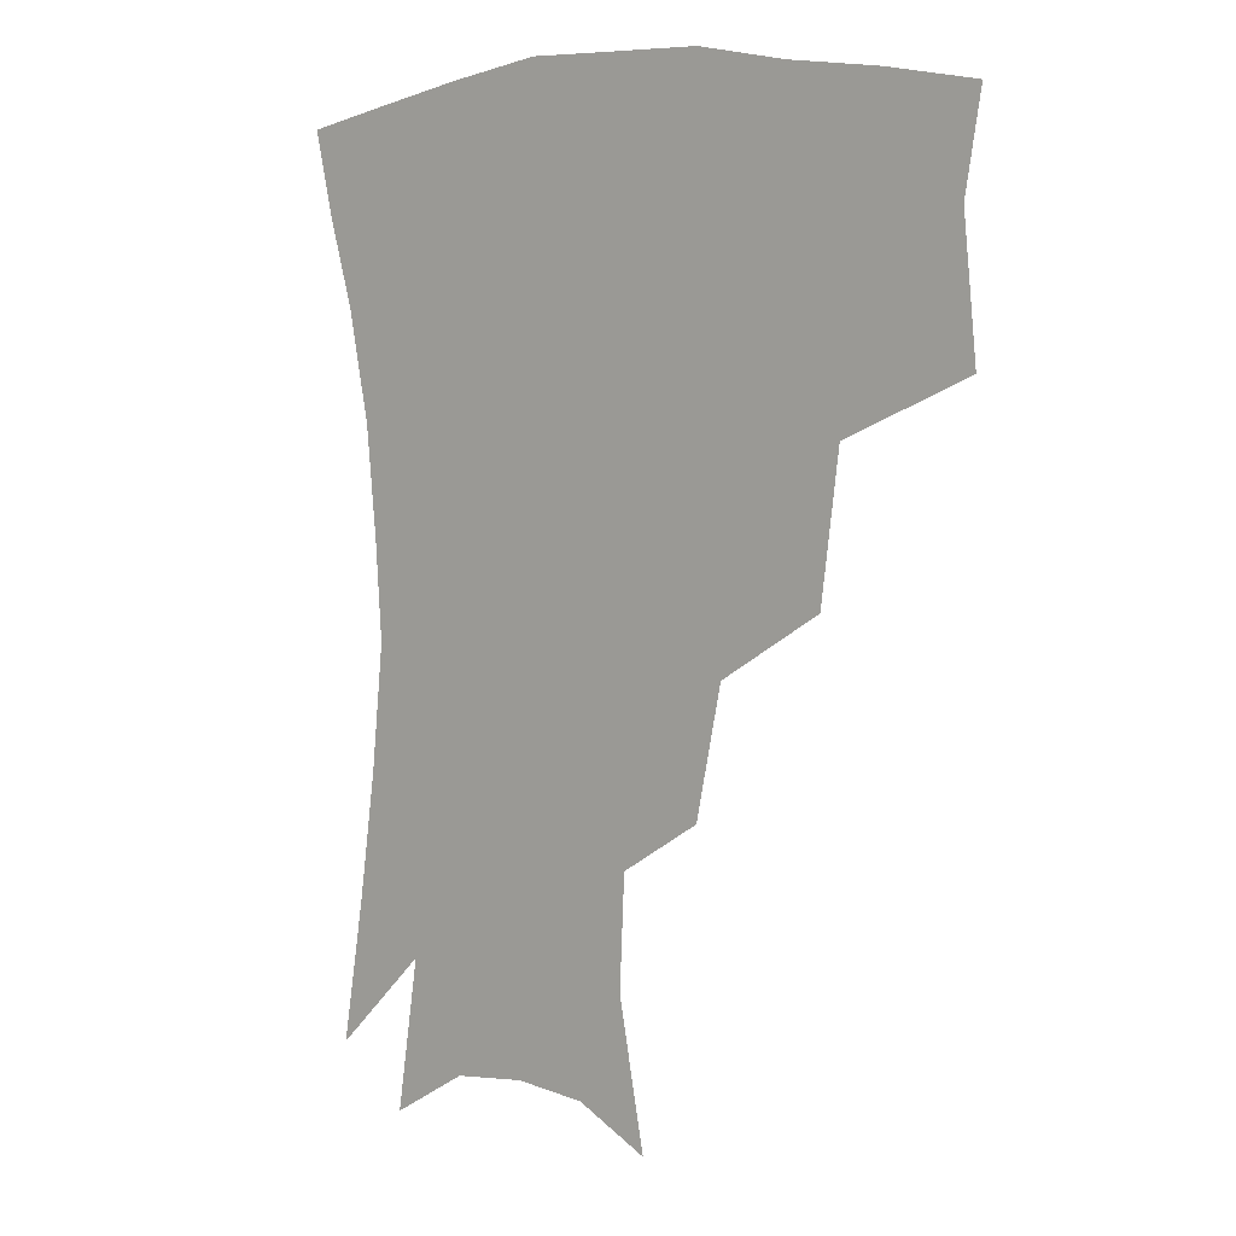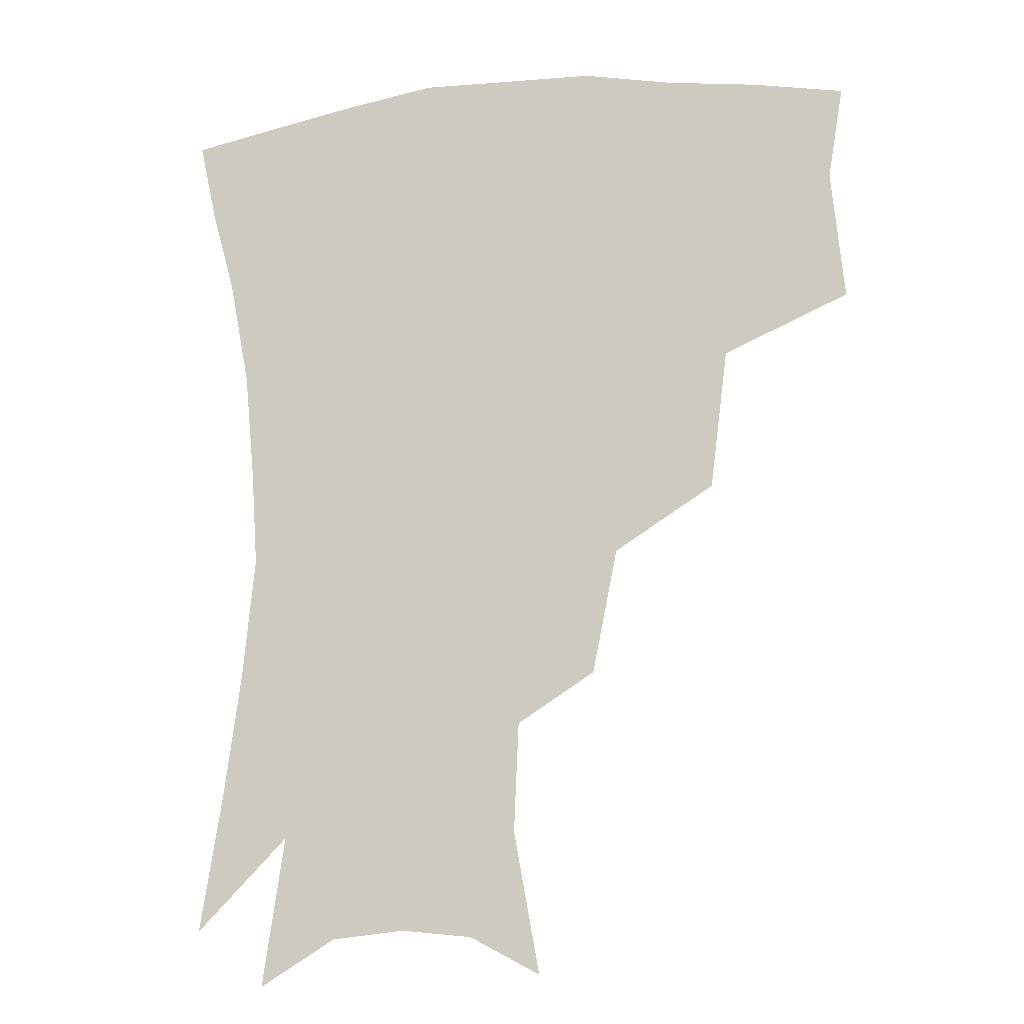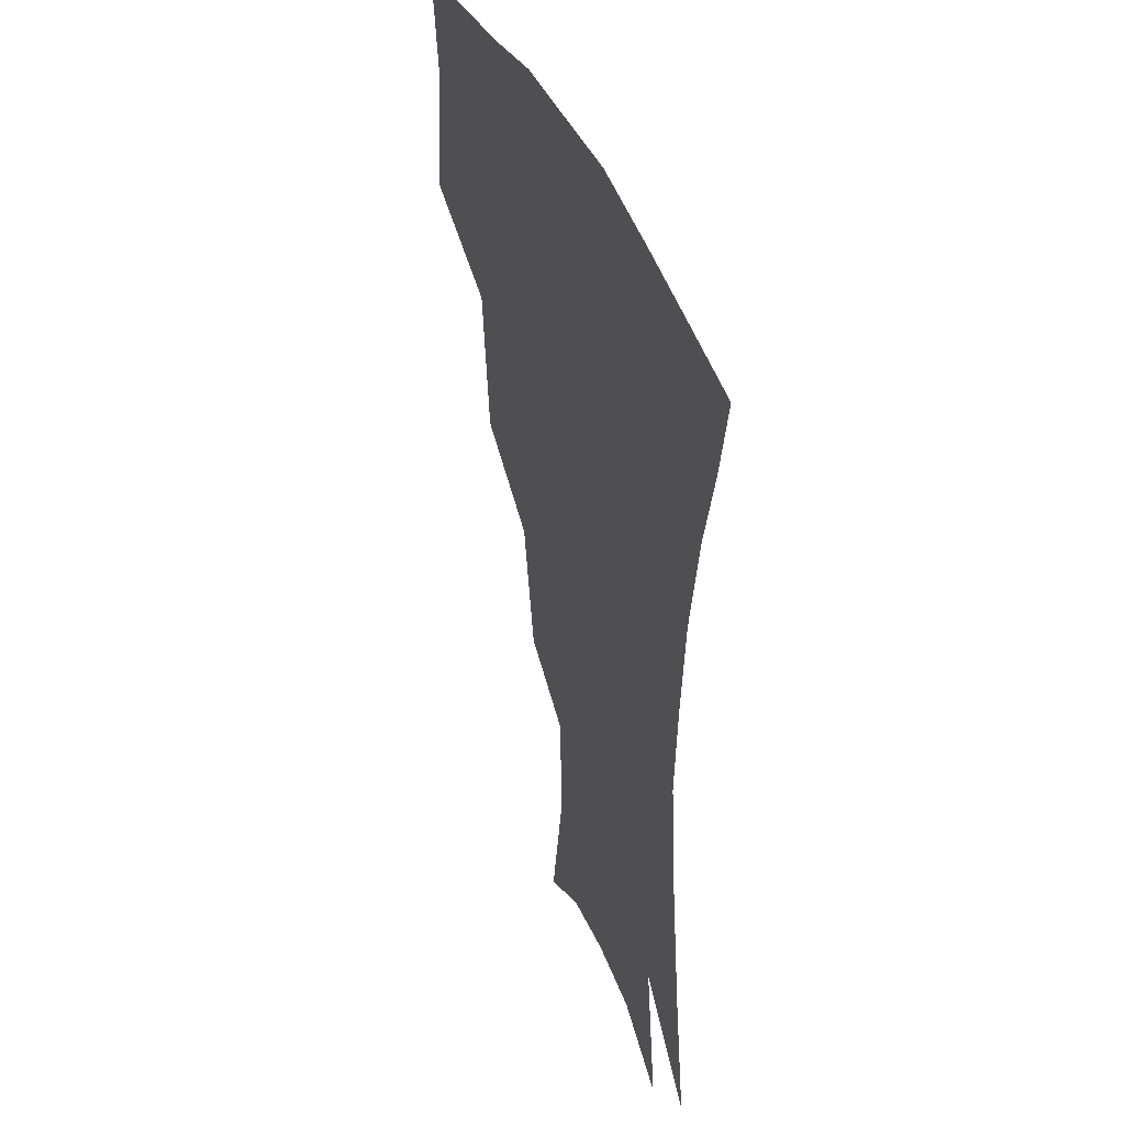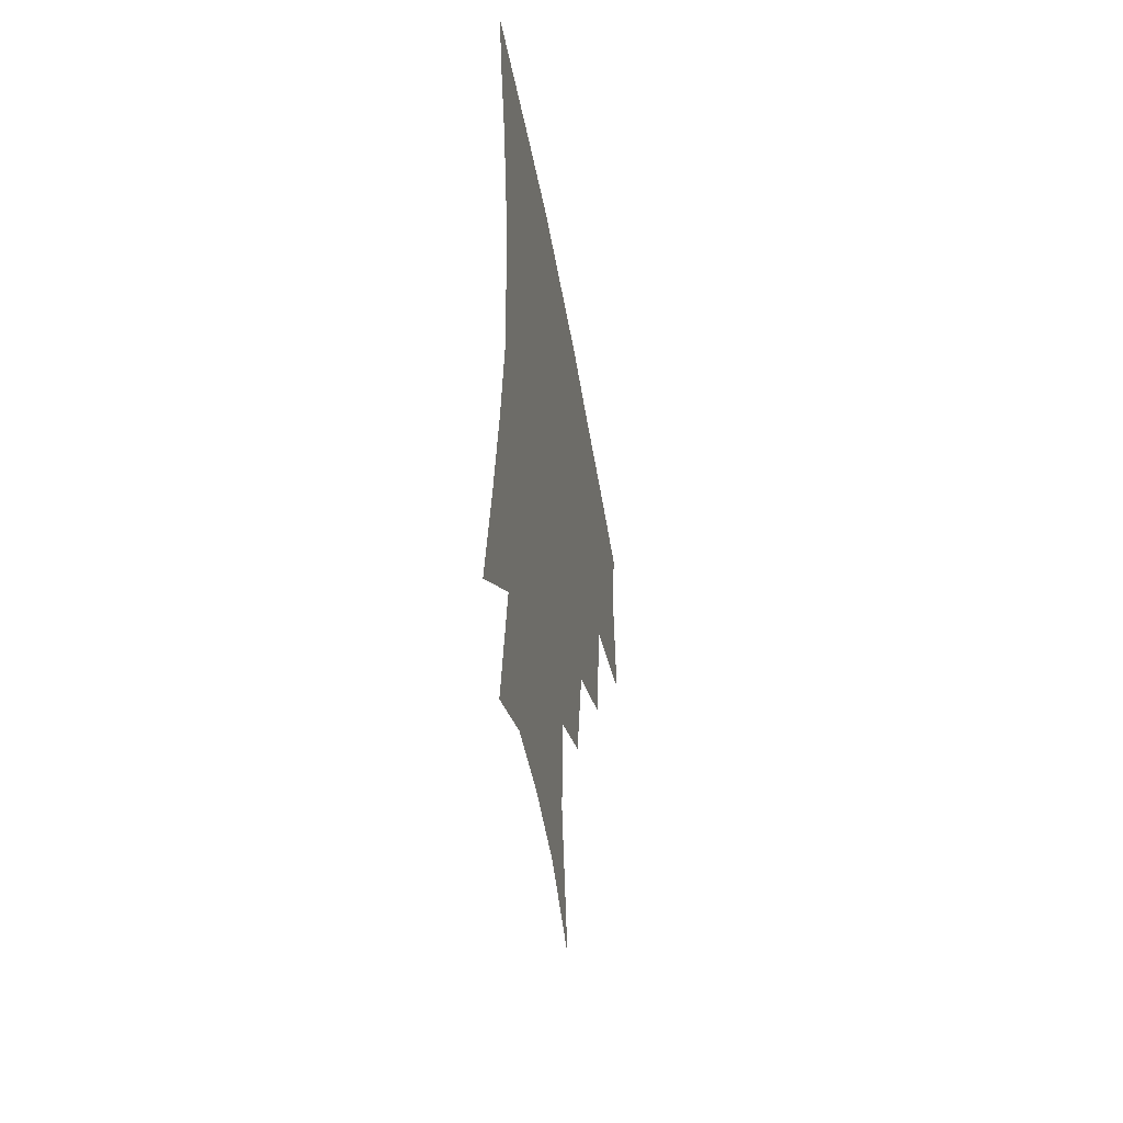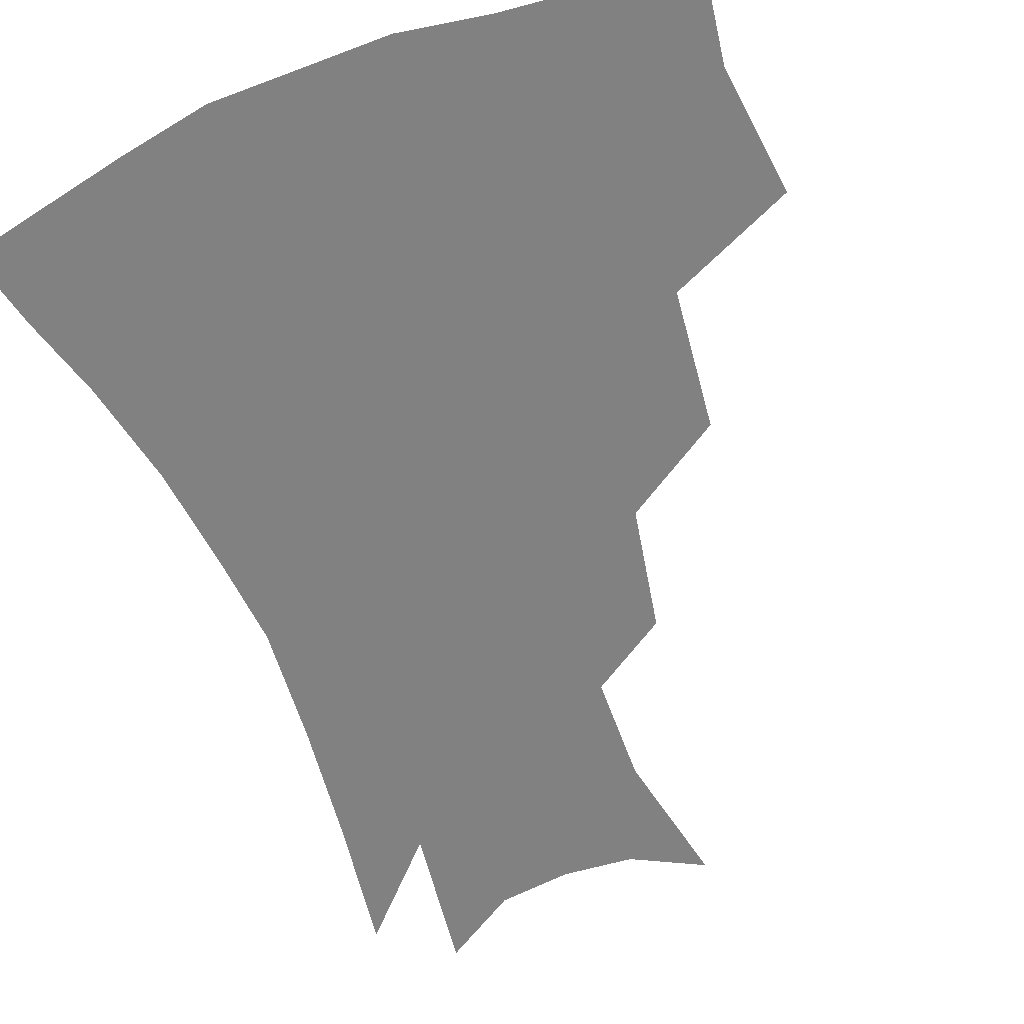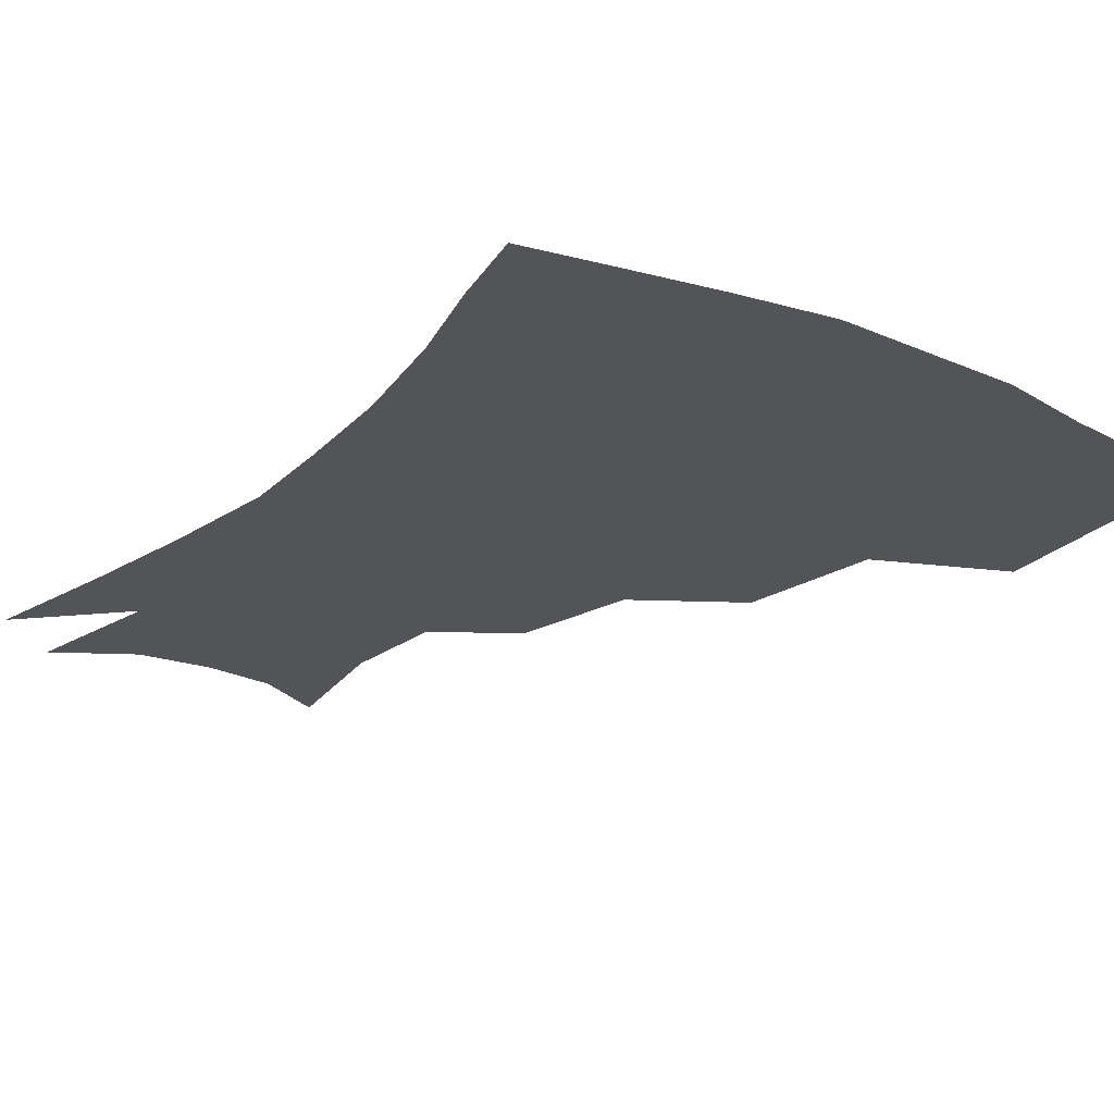
<metadata>
{"format":"obj","ext":"obj","renderer":"f3d","projection":"perspective","resolution":1024,"background":"white","views":[{"elev":5.9,"azim":-141.9,"up":"+Y"},{"elev":-12.9,"azim":-167.6,"up":"+Y"},{"elev":40.1,"azim":69.7,"up":"+Y"},{"elev":-51.4,"azim":100.0,"up":"+Y"},{"elev":-60.4,"azim":-157.9,"up":"+Z"},{"elev":-22.8,"azim":144.1,"up":"+Z"}]}
</metadata>
<code>
v 457.8 342 0
v 461.9 383.8 0
v 457 413.5 0
v 503.3 279.8 0
v 497.7 324.4 0
v 495.4 361 0
v 491.1 389.3 0
v 486.1 418.5 0
v 543 219.8 0
v 535.1 259.6 0
v 527.8 298.2 0
v 525.3 337.4 0
v 522.6 365.8 0
v 519.1 393.1 0
v 515.2 422 0
v 561.2 123.9 0
v 569.3 169 0
v 567.8 203.8 0
v 561.3 242.7 0
v 555.7 275.9 0
v 552.7 312.5 0
v 550.5 341.3 0
v 549.6 369.4 0
v 547.3 395.8 0
v 543.6 427.2 0
v 583.6 135.7 0
v 587.5 177.5 0
v 584.4 213.2 0
v 579.9 250.7 0
v 577 286.6 0
v 576 318.5 0
v 575.7 345.5 0
v 575.5 370.7 0
v 575 396.5 0
v 572.1 427.7 0
v 606 138 0
v 605.5 184 0
v 602 221.2 0
v 598.9 256.4 0
v 597.6 289.9 0
v 598 318.8 0
v 599.3 345.6 0
v 601.5 371.7 0
v 601.7 396.8 0
v 599.8 428.1 0
v 629.1 135.4 0
v 624.4 180.9 0
v 620.1 220.6 0
v 617.9 255 0
v 617.7 286 0
v 619.1 317 0
v 622.1 345.3 0
v 625.6 370.1 0
v 628.7 394.3 0
v 628.9 423.1 0
v 653.2 120.4 0
v 646.2 168.1 0
v 639.6 212.8 0
v 637.7 246 0
v 637.3 278.3 0
v 639 310.8 0
v 643 340.2 0
v 648.8 366.1 0
v 653.9 391.2 0
v 656.8 417.5 0
v 675.2 138.2 0
v 668 183 0
v 662.7 222.4 0
v 658.9 261.3 0
v 660.8 292.2 0
v 663.9 326 0
v 670.3 360 0
v 677.6 386.7 0
v 683 412.1 0
f 5 6 1
f 1 6 2
f 6 7 2
f 2 7 3
f 7 8 3
f 10 11 4
f 4 11 5
f 11 12 5
f 5 12 6
f 12 13 6
f 6 13 7
f 13 14 7
f 7 14 8
f 14 15 8
f 18 19 9
f 9 19 10
f 19 20 10
f 10 20 11
f 20 21 11
f 11 21 12
f 21 22 12
f 12 22 13
f 22 23 13
f 13 23 14
f 23 24 14
f 14 24 15
f 24 25 15
f 16 26 17
f 26 27 17
f 17 27 18
f 27 28 18
f 18 28 19
f 28 29 19
f 19 29 20
f 29 30 20
f 20 30 21
f 30 31 21
f 21 31 22
f 31 32 22
f 22 32 23
f 32 33 23
f 23 33 24
f 33 34 24
f 24 34 25
f 34 35 25
f 26 36 27
f 36 37 27
f 27 37 28
f 37 38 28
f 28 38 29
f 38 39 29
f 29 39 30
f 39 40 30
f 30 40 31
f 40 41 31
f 31 41 32
f 41 42 32
f 32 42 33
f 42 43 33
f 33 43 34
f 43 44 34
f 34 44 35
f 44 45 35
f 36 46 37
f 46 47 37
f 37 47 38
f 47 48 38
f 38 48 39
f 48 49 39
f 39 49 40
f 49 50 40
f 40 50 41
f 50 51 41
f 41 51 42
f 51 52 42
f 42 52 43
f 52 53 43
f 43 53 44
f 53 54 44
f 44 54 45
f 54 55 45
f 46 56 47
f 56 57 47
f 47 57 48
f 57 58 48
f 48 58 49
f 58 59 49
f 49 59 50
f 59 60 50
f 50 60 51
f 60 61 51
f 51 61 52
f 61 62 52
f 52 62 53
f 62 63 53
f 53 63 54
f 63 64 54
f 54 64 55
f 64 65 55
f 57 66 58
f 66 67 58
f 58 67 59
f 67 68 59
f 59 68 60
f 68 69 60
f 60 69 61
f 69 70 61
f 61 70 62
f 70 71 62
f 62 71 63
f 71 72 63
f 63 72 64
f 72 73 64
f 64 73 65
f 73 74 65

</code>
